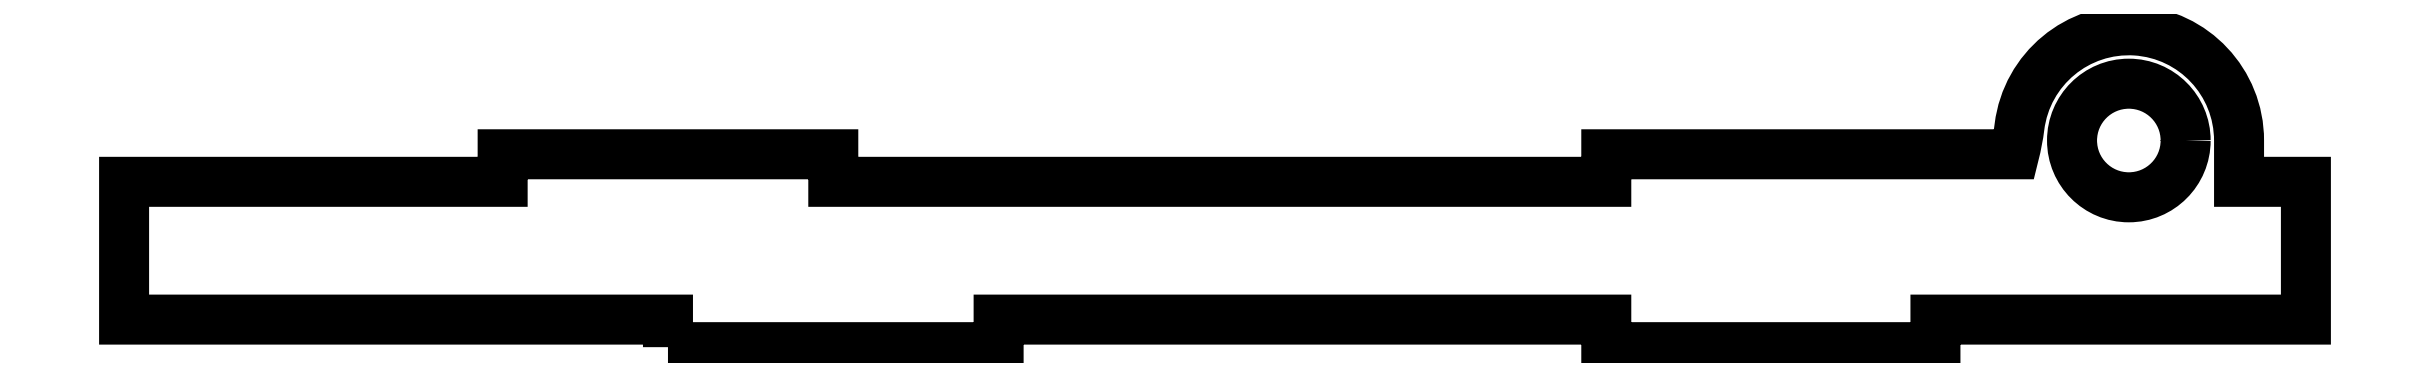
<metadata>
{"format":"dxf","ext":"dxf","renderer":"ezdxf+matplotlib","layout":"modelspace","background":"white","min_lineweight":24,"dpi":150}
</metadata>
<code>
0
SECTION
2
ENTITIES
0
LWPOLYLINE
8
0
90
22
70
1
43
0
10
46.85
20
-14.99
10
46.85
20
-12.49
10
-2.5
20
-12.49
10
-2.5
20
0.01
10
31.85
20
0.01
10
31.85
20
2.51
10
61.85
20
2.51
10
61.85
20
0.01
10
132
20
0.01
10
132
20
2.51
10
169
20
2.51
42
0.03185
10
169.5
20
5.01
42
-0.9392
10
189.4
20
3.76
10
189.4
20
0.01
10
195.5
20
0.01
10
195.5
20
-12.49
10
161.8
20
-12.49
10
161.8
20
-14.99
10
132
20
-14.99
10
132
20
-12.49
10
76.85
20
-12.49
10
76.85
20
-14.99
0
CIRCLE
8
0
10
179.4
20
3.76
30
0
40
5.154
210
0
220
-0
230
1
0
ENDSEC
0
EOF

</code>
